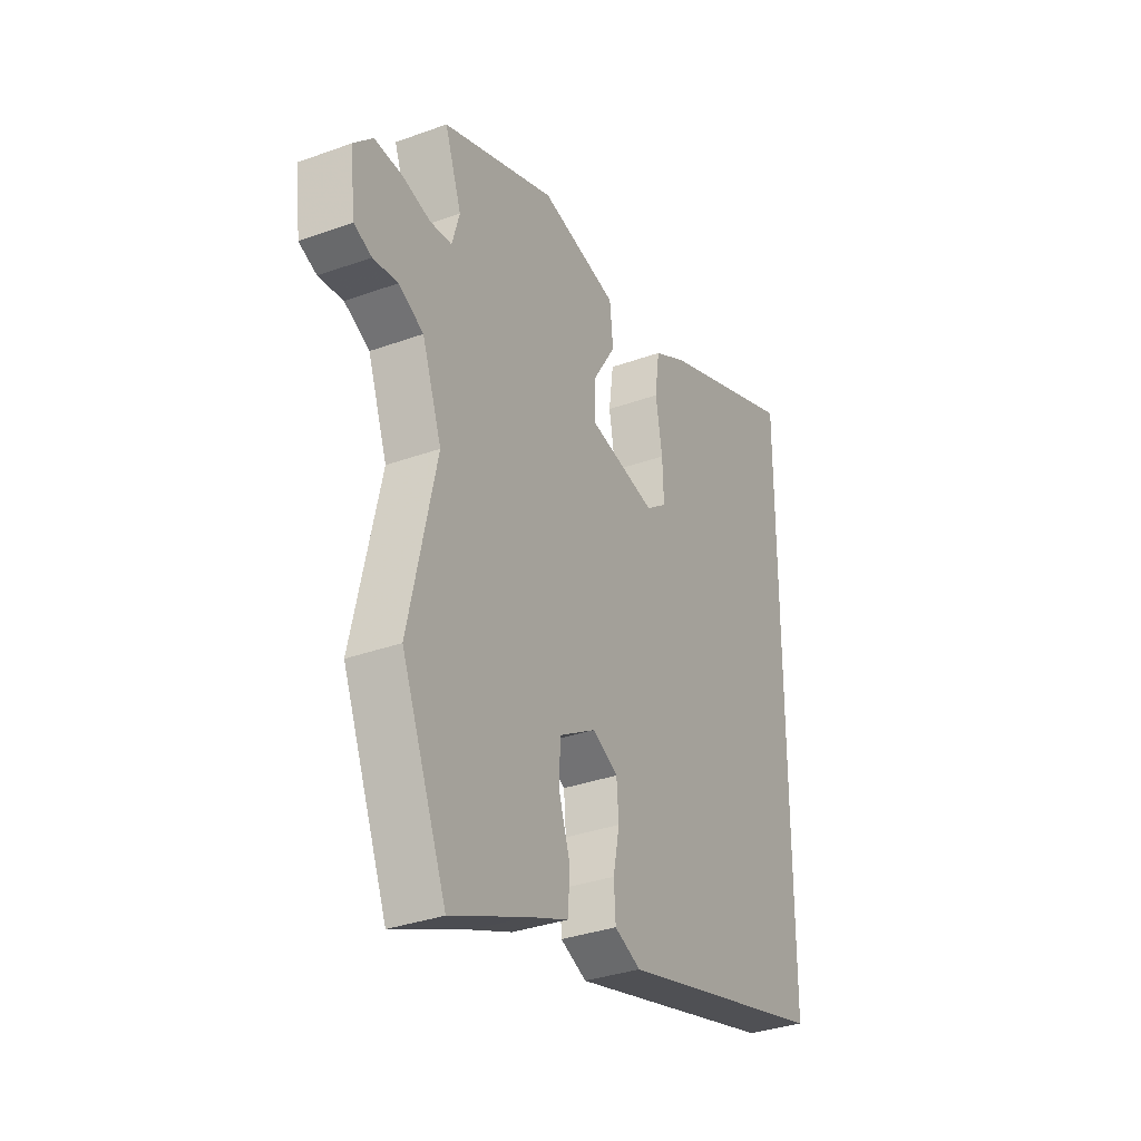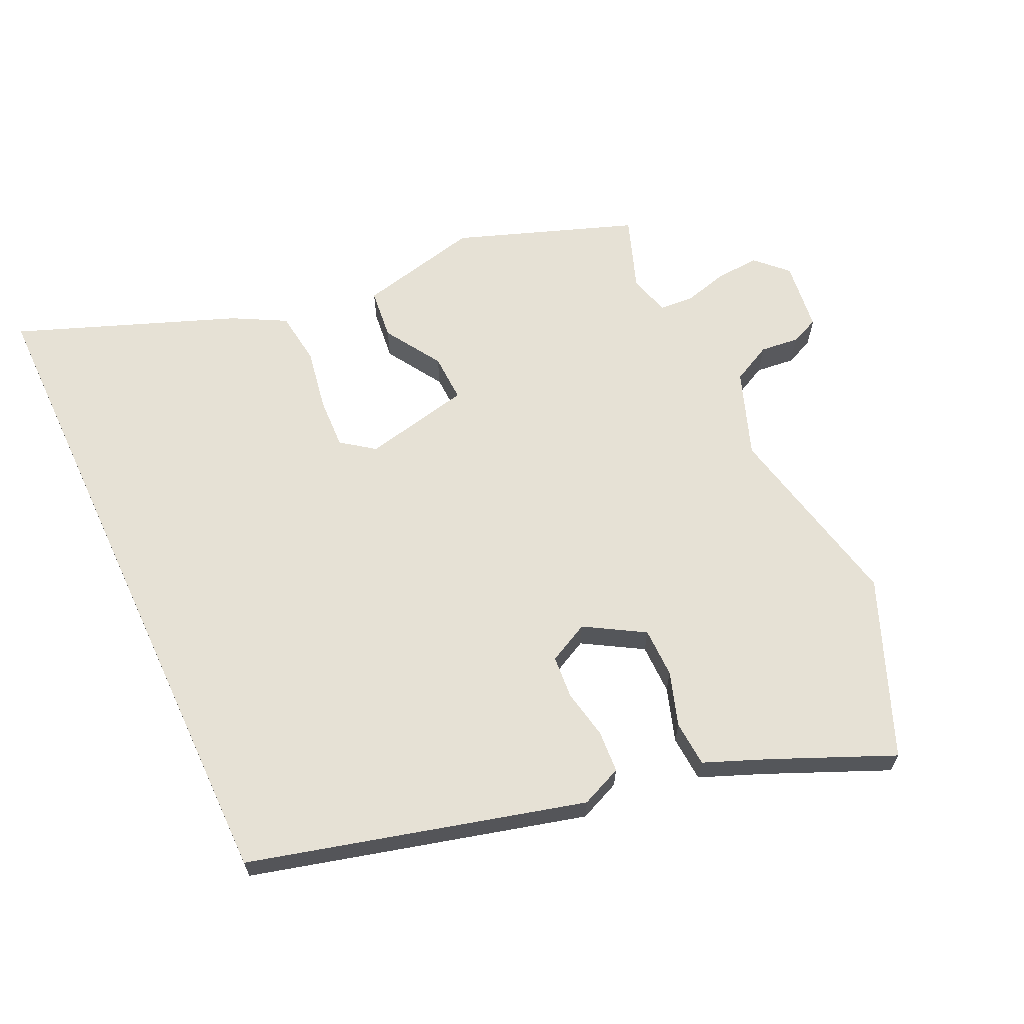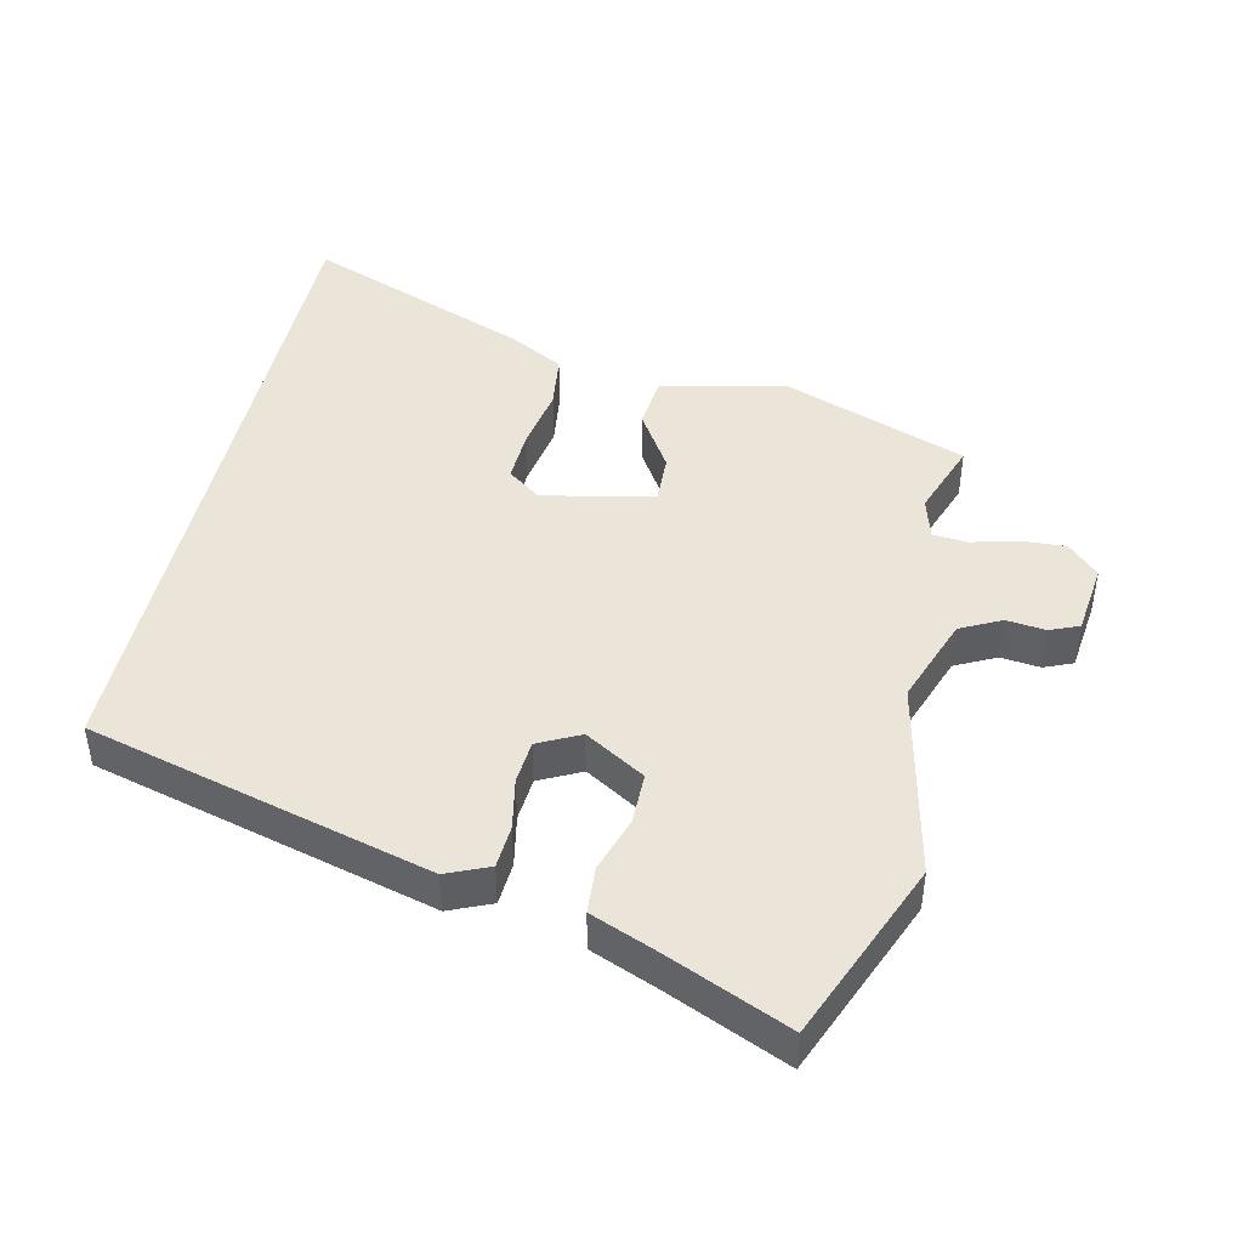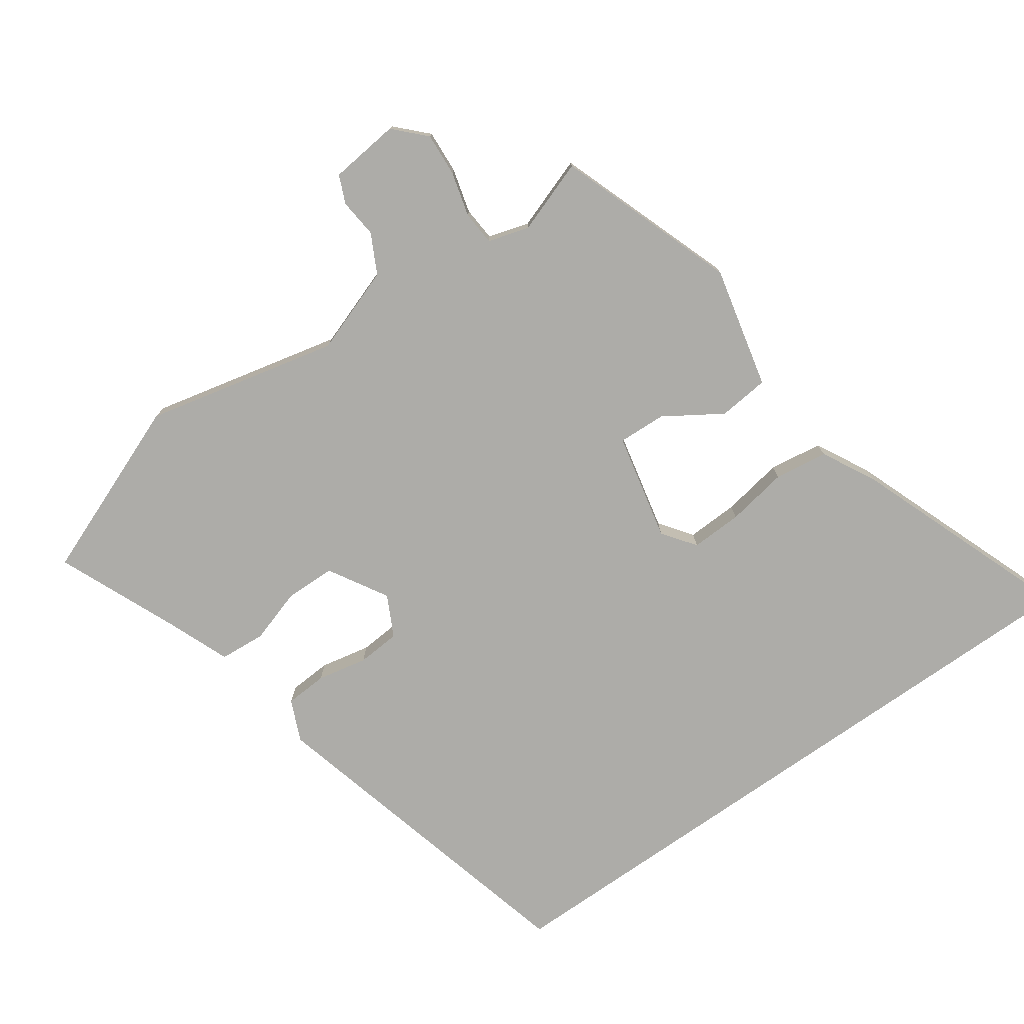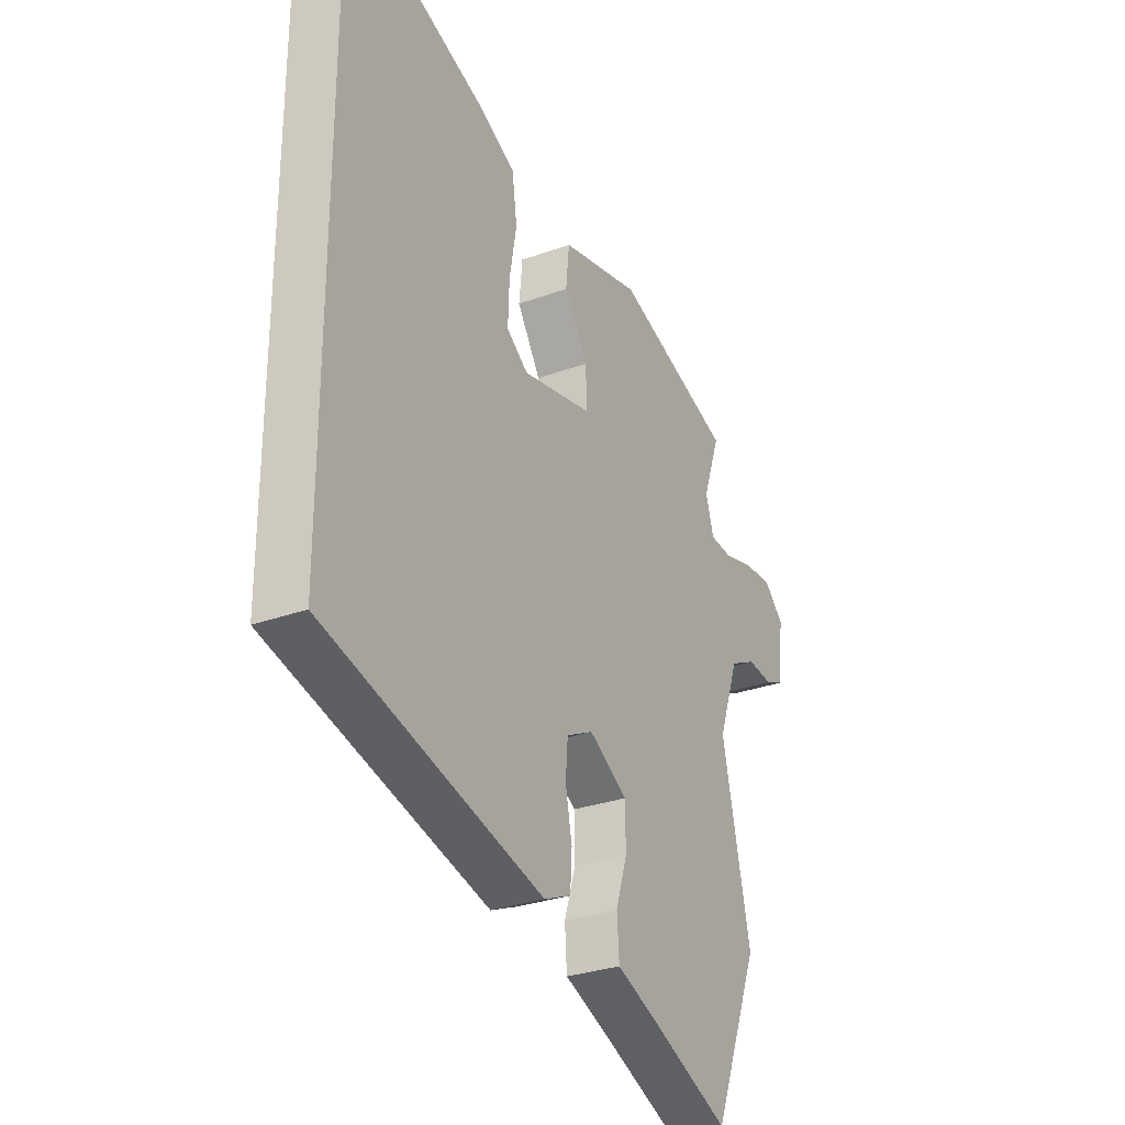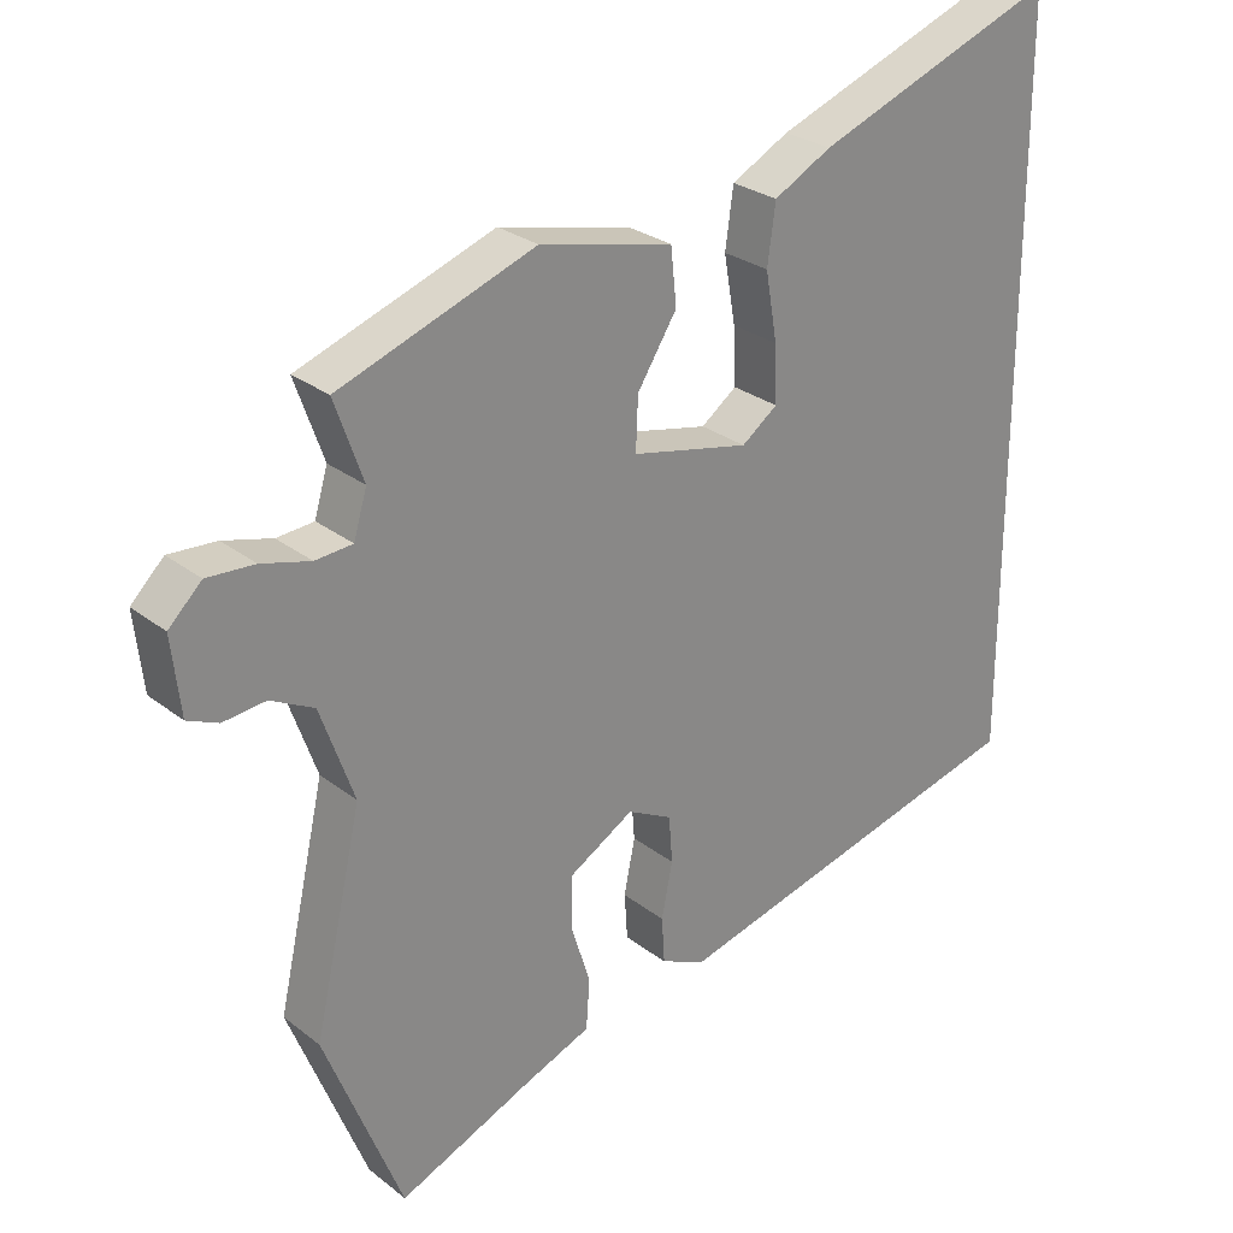
<metadata>
{"format":"obj","ext":"obj","renderer":"f3d","projection":"perspective","resolution":1024,"background":"white","views":[{"elev":-33.2,"azim":-63.4,"up":"+Z"},{"elev":64.4,"azim":155.1,"up":"+Y"},{"elev":44.8,"azim":-167.1,"up":"+Y"},{"elev":-76.7,"azim":-55.0,"up":"+Y"},{"elev":-29.7,"azim":118.1,"up":"+Z"},{"elev":27.1,"azim":-40.0,"up":"+Z"}]}
</metadata>
<code>
v -0.512 0.07 0.43
v -0.244 0.07 0.526
v -0.062 0.07 0.484
v -0.054 0.07 0.408
v -0.108 0.07 0.323
v -0.111 0.07 0.251
v 0.05 0.07 0.216
v 0.099 0.07 0.252
v 0.096 0.07 0.329
v 0.08 0.07 0.421
v 0.091 0.07 0.501
v 0.17 0.07 0.543
v 0.5 0.07 0.668
v 0.5 0.07 -0.335
v -0.001 0.07 -0.465
v -0.063 0.07 -0.438
v -0.067 0.07 -0.375
v -0.052 0.07 -0.3
v -0.057 0.07 -0.236
v -0.118 0.07 -0.205
v -0.206 0.07 -0.257
v -0.207 0.07 -0.332
v -0.181 0.07 -0.413
v -0.186 0.07 -0.482
v -0.281 0.07 -0.52
v -0.461 0.07 -0.597
v -0.567 0.07 -0.332
v -0.502 0.07 -0.043
v -0.548 0.07 0.086
v -0.607 0.07 0.116
v -0.665 0.07 0.11
v -0.707 0.07 0.128
v -0.719 0.07 0.233
v -0.674 0.07 0.277
v -0.609 0.07 0.273
v -0.542 0.07 0.255
v -0.491 0.07 0.259
v -0.473 0.07 0.32
v -0.512 0 0.43
v -0.244 0 0.526
v -0.062 0 0.484
v -0.054 0 0.408
v -0.108 0 0.323
v -0.111 0 0.251
v 0.05 0 0.216
v 0.099 0 0.252
v 0.096 0 0.329
v 0.08 0 0.421
v 0.091 0 0.501
v 0.17 0 0.543
v 0.5 0 0.668
v 0.5 0 -0.335
v -0.001 0 -0.465
v -0.063 0 -0.438
v -0.067 0 -0.375
v -0.052 0 -0.3
v -0.057 0 -0.236
v -0.118 0 -0.205
v -0.206 0 -0.257
v -0.207 0 -0.332
v -0.181 0 -0.413
v -0.186 0 -0.482
v -0.281 0 -0.52
v -0.461 0 -0.597
v -0.567 0 -0.332
v -0.502 0 -0.043
v -0.548 0 0.086
v -0.607 0 0.116
v -0.665 0 0.11
v -0.707 0 0.128
v -0.719 0 0.233
v -0.674 0 0.277
v -0.609 0 0.273
v -0.542 0 0.255
v -0.491 0 0.259
v -0.473 0 0.32
f 34 35 36
f 33 34 36
f 32 33 36
f 31 32 36
f 30 31 36
f 29 30 36 37
f 28 29 37
f 25 26 27 28
f 28 37 38
f 25 28 38
f 24 25 38
f 23 24 38
f 22 23 38
f 16 17 18
f 15 16 18
f 14 15 18
f 13 14 18
f 13 18 19
f 11 12 13
f 10 11 13
f 9 10 13
f 8 9 13
f 8 13 19 20
f 3 4 5
f 2 3 5
f 1 2 5
f 38 1 5
f 38 5 6
f 21 22 38
f 21 38 6 7
f 7 8 20 21
f 74 73 72
f 74 72 71
f 74 71 70
f 74 70 69
f 74 69 68
f 75 74 68 67
f 75 67 66
f 66 65 64 63
f 76 75 66
f 76 66 63
f 76 63 62
f 76 62 61
f 76 61 60
f 56 55 54
f 56 54 53
f 56 53 52
f 56 52 51
f 57 56 51
f 51 50 49
f 51 49 48
f 51 48 47
f 51 47 46
f 58 57 51 46
f 43 42 41
f 43 41 40
f 43 40 39
f 43 39 76
f 44 43 76
f 76 60 59
f 45 44 76 59
f 59 58 46 45
f 1 39 40 2
f 2 40 41 3
f 3 41 42 4
f 4 42 43 5
f 5 43 44 6
f 6 44 45 7
f 7 45 46 8
f 8 46 47 9
f 9 47 48 10
f 10 48 49 11
f 11 49 50 12
f 12 50 51 13
f 13 51 52 14
f 14 52 53 15
f 15 53 54 16
f 16 54 55 17
f 17 55 56 18
f 18 56 57 19
f 19 57 58 20
f 20 58 59 21
f 21 59 60 22
f 22 60 61 23
f 23 61 62 24
f 24 62 63 25
f 25 63 64 26
f 26 64 65 27
f 27 65 66 28
f 28 66 67 29
f 29 67 68 30
f 30 68 69 31
f 31 69 70 32
f 32 70 71 33
f 33 71 72 34
f 34 72 73 35
f 35 73 74 36
f 36 74 75 37
f 37 75 76 38
f 38 76 39 1

</code>
